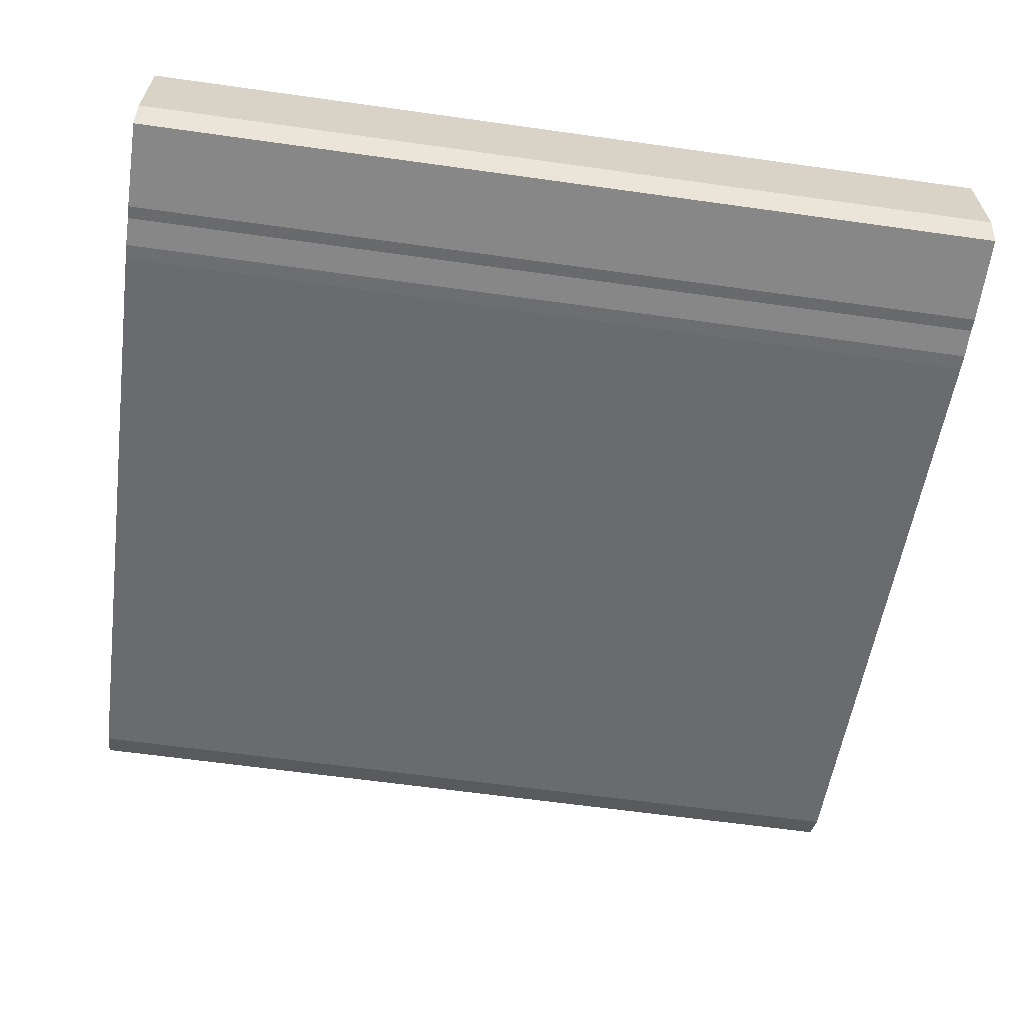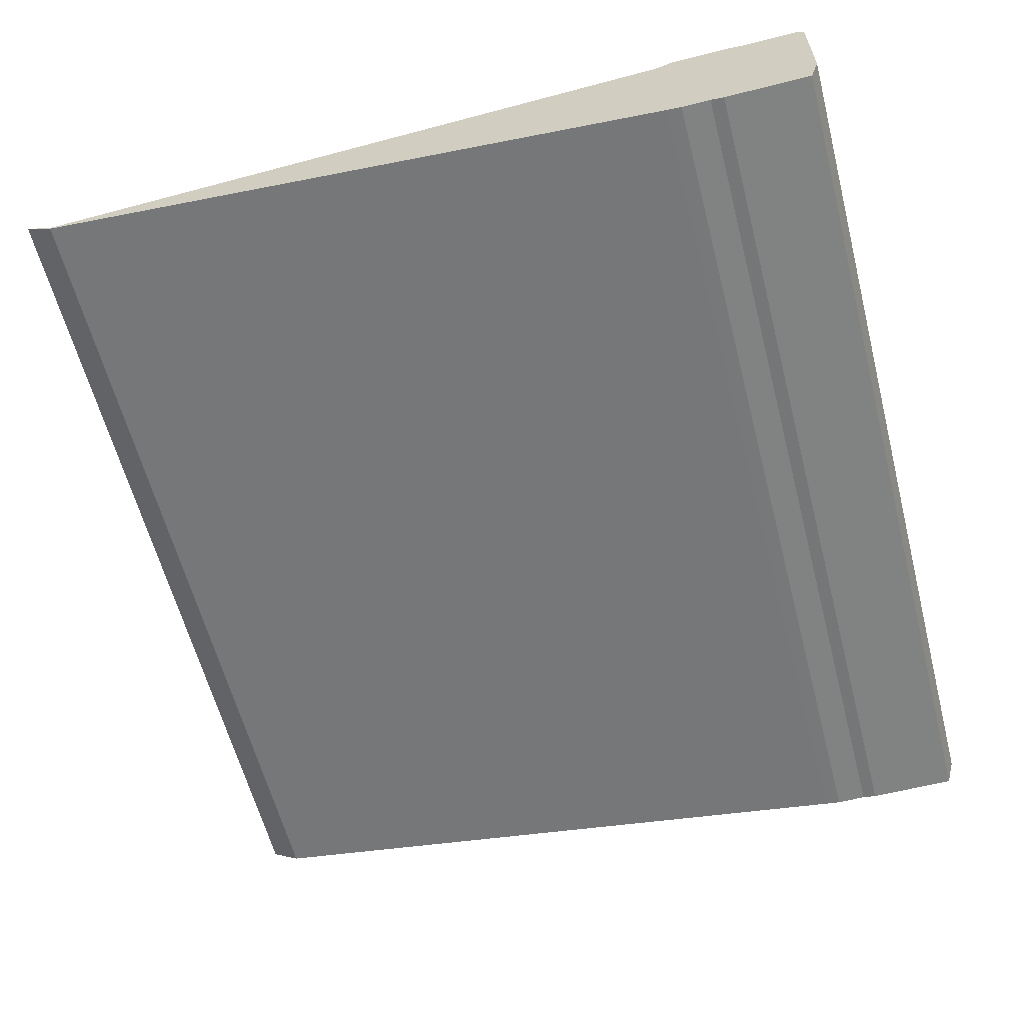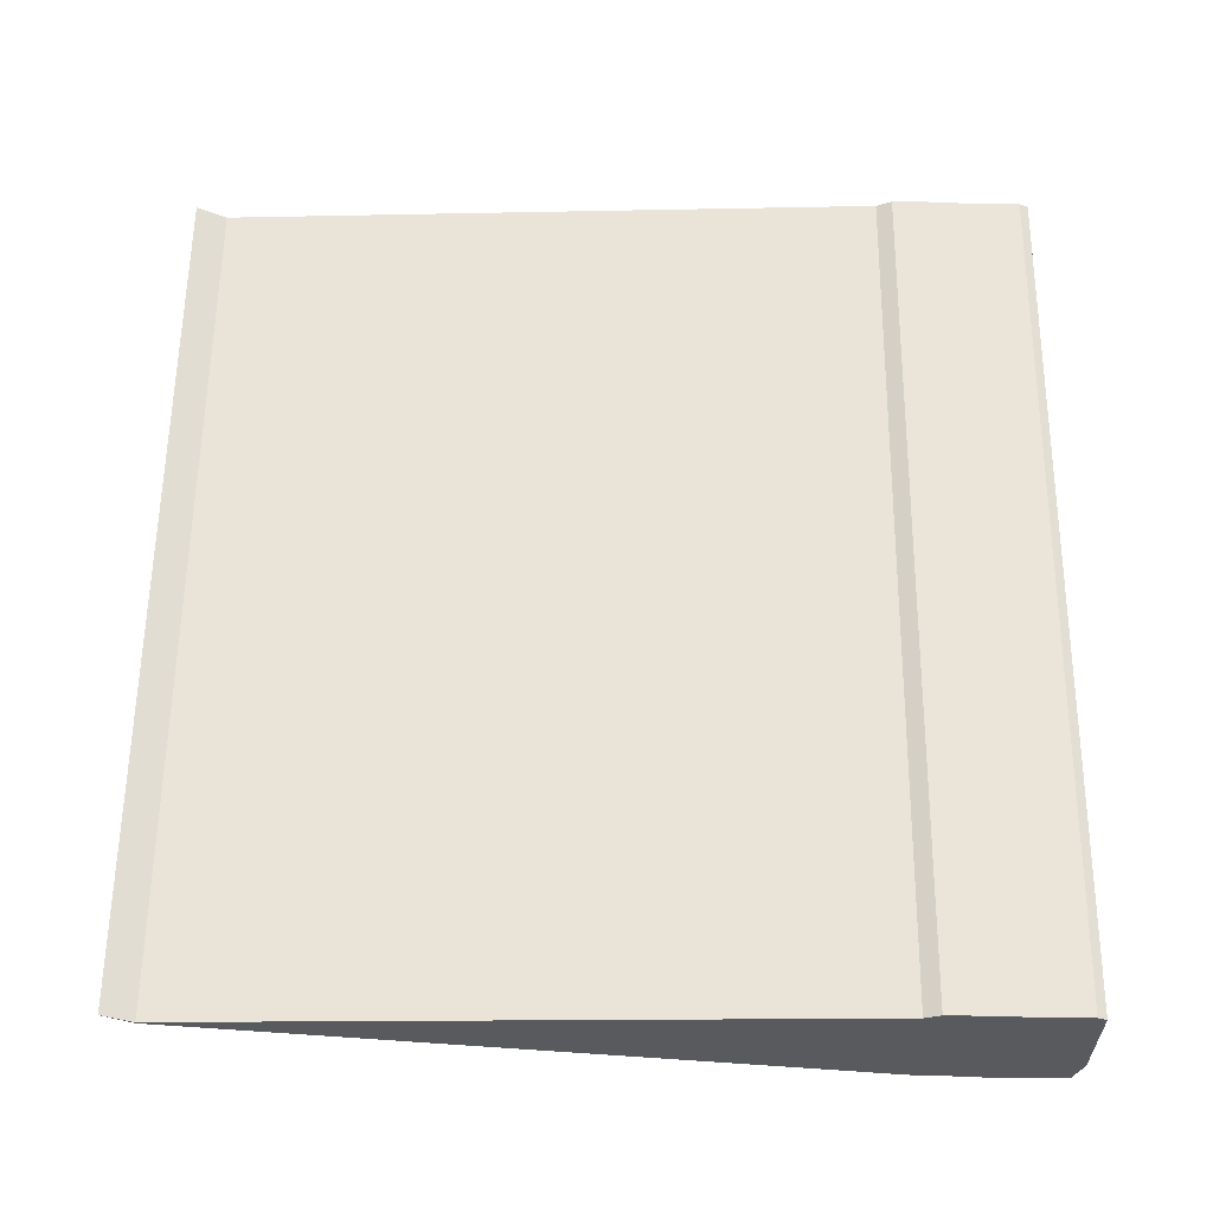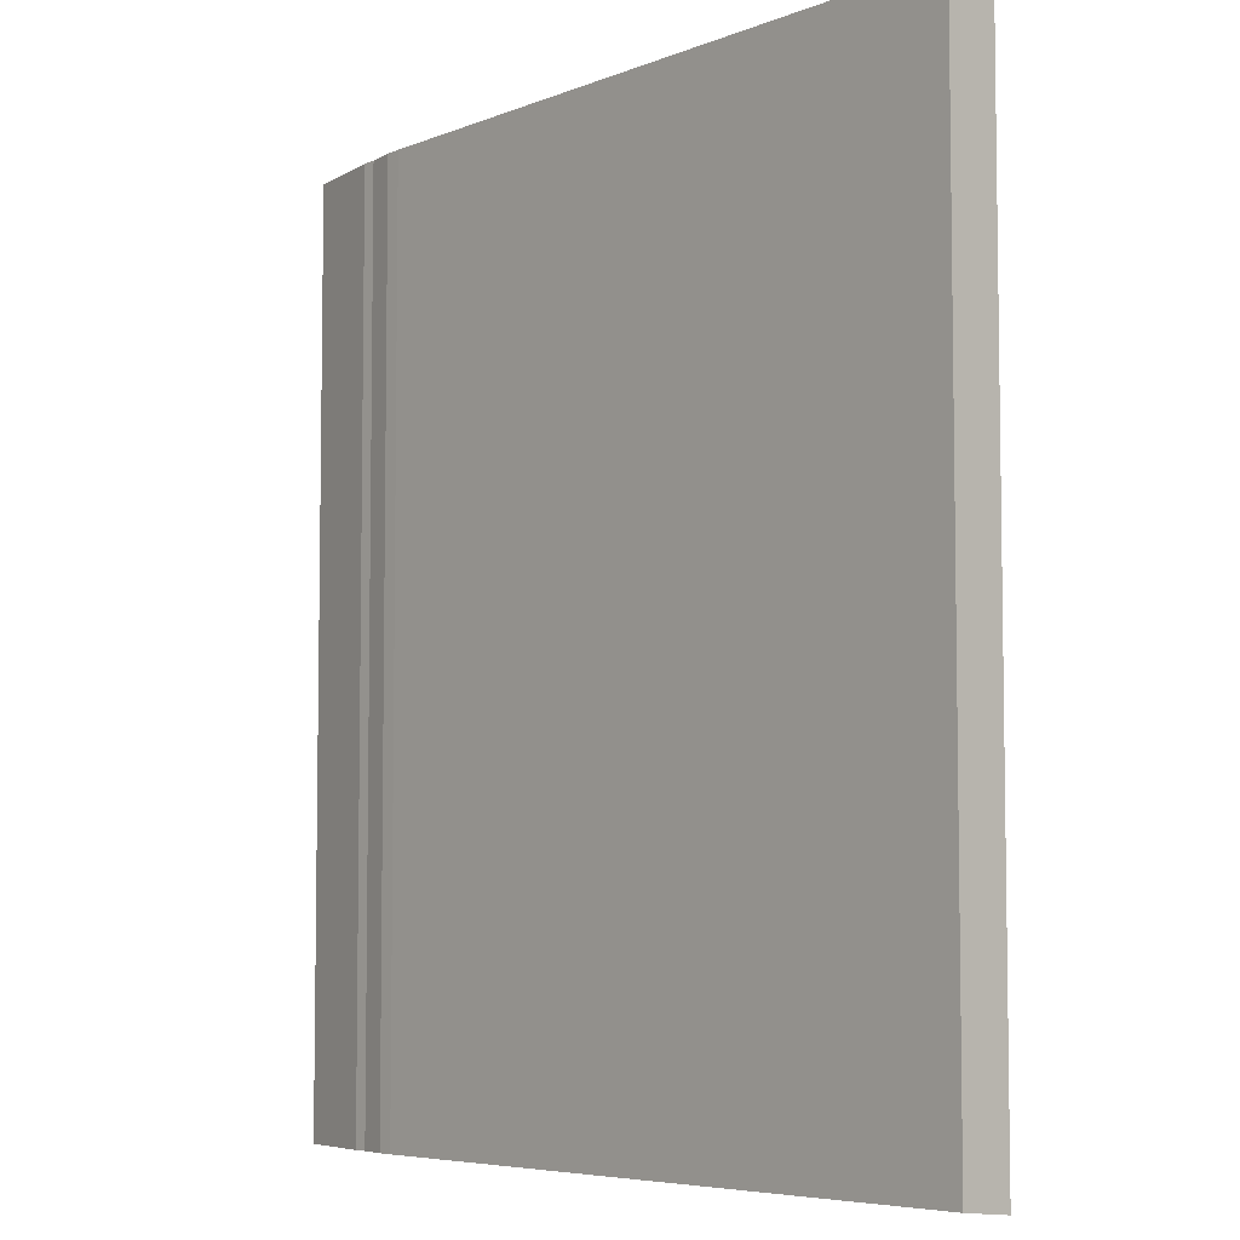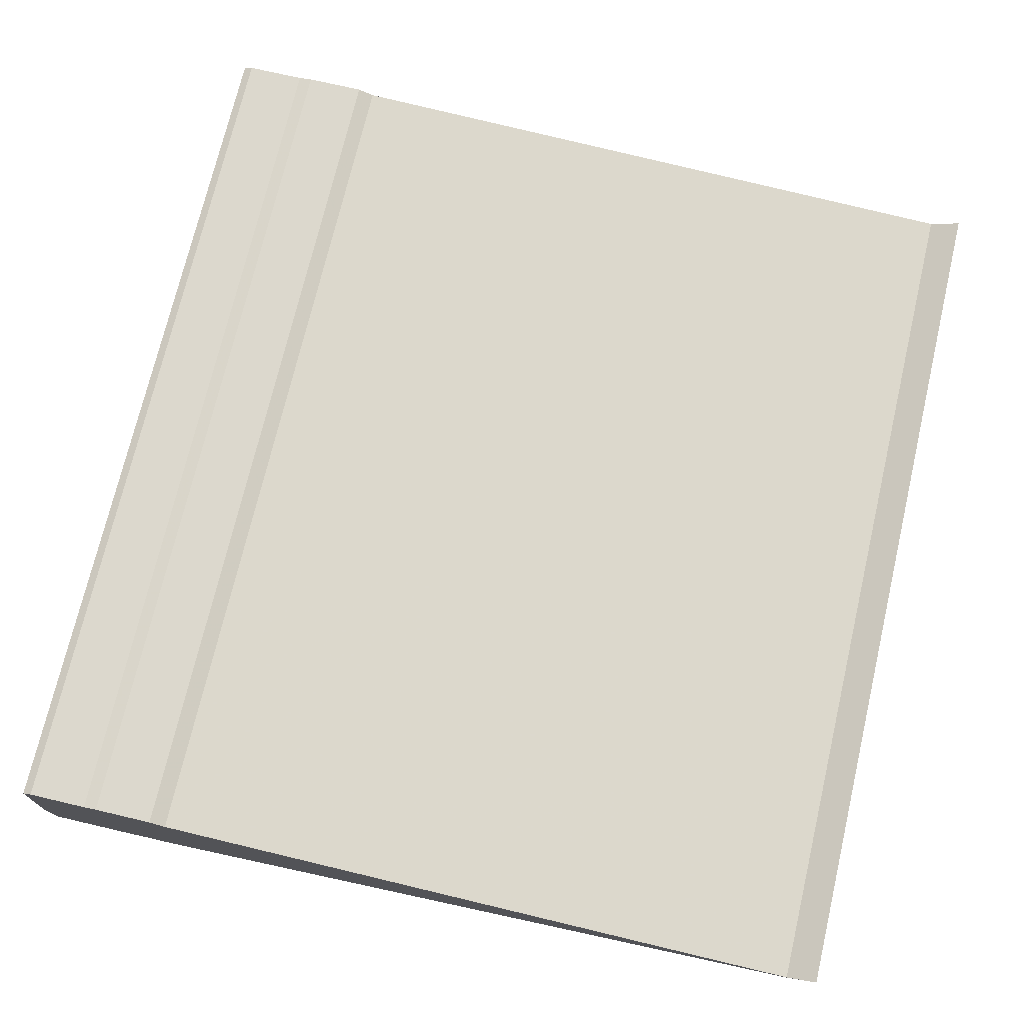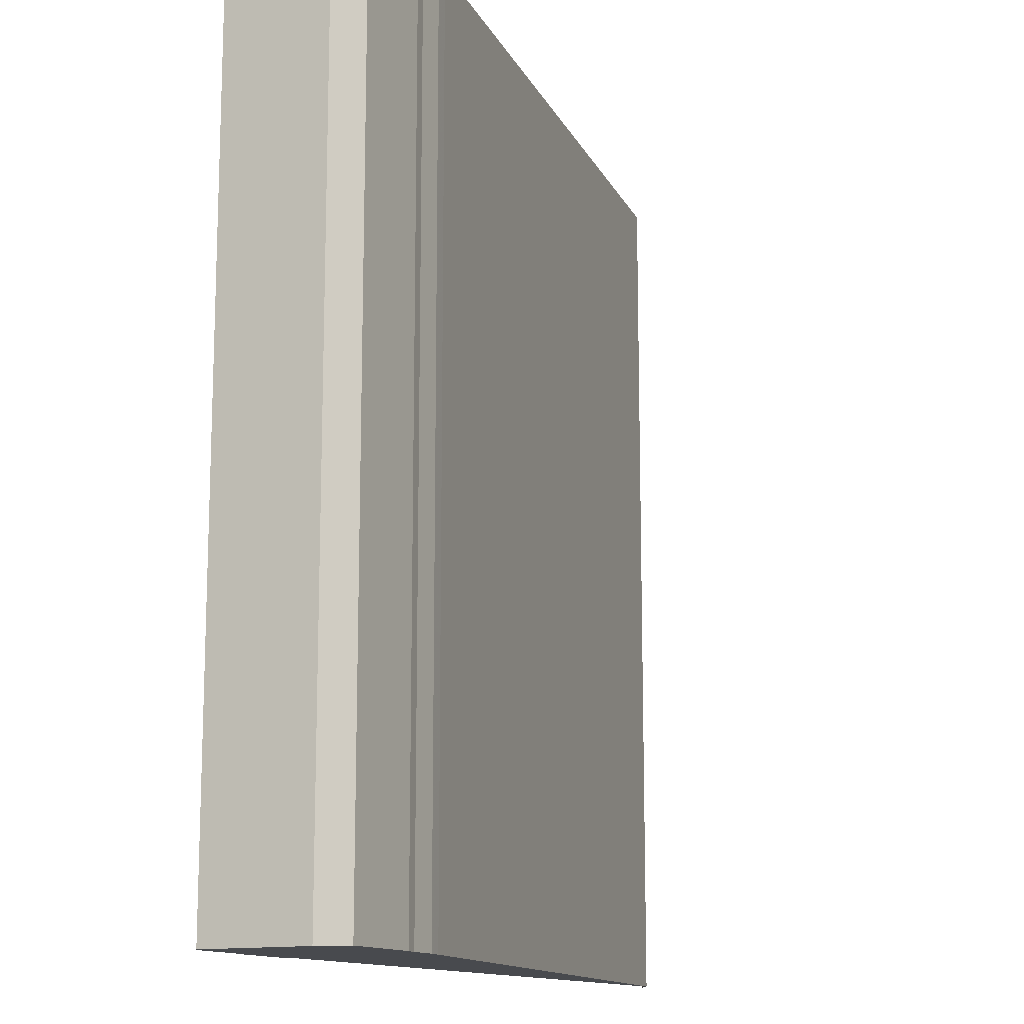
<metadata>
{"format":"obj","ext":"obj","renderer":"f3d","projection":"perspective","resolution":1024,"background":"white","views":[{"elev":-62.5,"azim":-98.1,"up":"+Y"},{"elev":-60.6,"azim":-165.5,"up":"+Y"},{"elev":59.1,"azim":-179.4,"up":"+Y"},{"elev":-5.9,"azim":59.3,"up":"+Z"},{"elev":72.6,"azim":13.2,"up":"+Y"},{"elev":-13.3,"azim":-63.2,"up":"+Z"}]}
</metadata>
<code>
v 313 222 0
v 313 270 0
v 317 208 0
v 317 272 0
v 323 208 0
v 323 272 0
v 330 208 0
v 330 272 0
v 336 208 0
v 336 272 0
v 343 208 0
v 343 272 0
v 349 208 0
v 349 273 0
v 356 208 0
v 356 273 0
v 362 209 0
v 362 273 0
v 369 209 0
v 369 273 0
v 375 209 0
v 375 273 0
v 382 210 0
v 382 270 0
v 679 257 0
v 679 258 0
v 692 265 0
v 692 265 0
v 313 222 392
v 313 270 392
v 317 208 392
v 317 272 392
v 323 208 392
v 323 272 392
v 330 208 392
v 330 272 392
v 336 208 392
v 336 272 392
v 343 208 392
v 343 272 392
v 349 208 392
v 349 273 392
v 356 208 392
v 356 273 392
v 362 209 392
v 362 273 392
v 369 209 392
v 369 273 392
v 375 209 392
v 375 273 392
v 382 210 392
v 382 270 392
v 679 257 392
v 679 258 392
v 692 265 392
v 692 265 392
f 1 2 3
f 2 3 4
f 3 4 5
f 4 5 6
f 5 6 7
f 6 7 8
f 7 8 9
f 8 9 10
f 9 10 11
f 10 11 12
f 11 12 13
f 12 13 14
f 13 14 15
f 14 15 16
f 15 16 17
f 16 17 18
f 17 18 19
f 18 19 20
f 19 20 21
f 20 21 22
f 21 22 23
f 22 23 24
f 23 24 25
f 24 25 26
f 25 26 27
f 26 27 28
f 29 30 31
f 30 31 32
f 31 32 33
f 32 33 34
f 33 34 35
f 34 35 36
f 35 36 37
f 36 37 38
f 37 38 39
f 38 39 40
f 39 40 41
f 40 41 42
f 41 42 43
f 42 43 44
f 43 44 45
f 44 45 46
f 45 46 47
f 46 47 48
f 47 48 49
f 48 49 50
f 49 50 51
f 50 51 52
f 51 52 53
f 52 53 54
f 53 54 55
f 54 55 56
f 1 3 29
f 29 31 3
f 2 4 30
f 30 32 4
f 3 5 31
f 31 33 5
f 4 6 32
f 32 34 6
f 5 7 33
f 33 35 7
f 6 8 34
f 34 36 8
f 7 9 35
f 35 37 9
f 8 10 36
f 36 38 10
f 9 11 37
f 37 39 11
f 10 12 38
f 38 40 12
f 11 13 39
f 39 41 13
f 12 14 40
f 40 42 14
f 13 15 41
f 41 43 15
f 14 16 42
f 42 44 16
f 15 17 43
f 43 45 17
f 16 18 44
f 44 46 18
f 17 19 45
f 45 47 19
f 18 20 46
f 46 48 20
f 19 21 47
f 47 49 21
f 20 22 48
f 48 50 22
f 21 23 49
f 49 51 23
f 22 24 50
f 50 52 24
f 23 25 51
f 51 53 25
f 24 26 52
f 52 54 26
f 25 27 53
f 53 55 27
f 26 28 54
f 54 56 28
f 1 2 29
f 29 30 2
f 26 27 56
f 54 55 27

</code>
